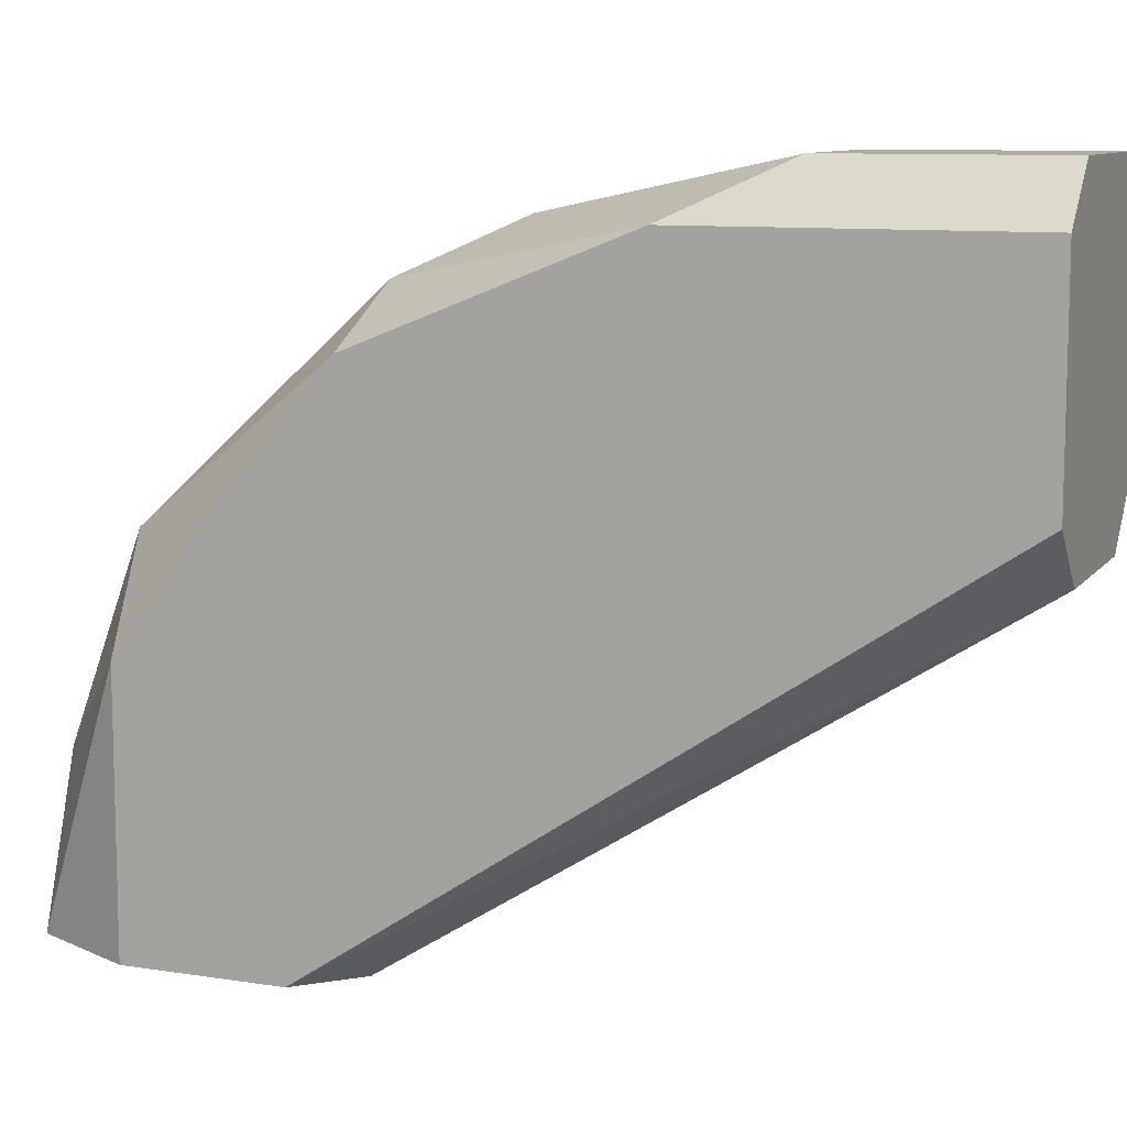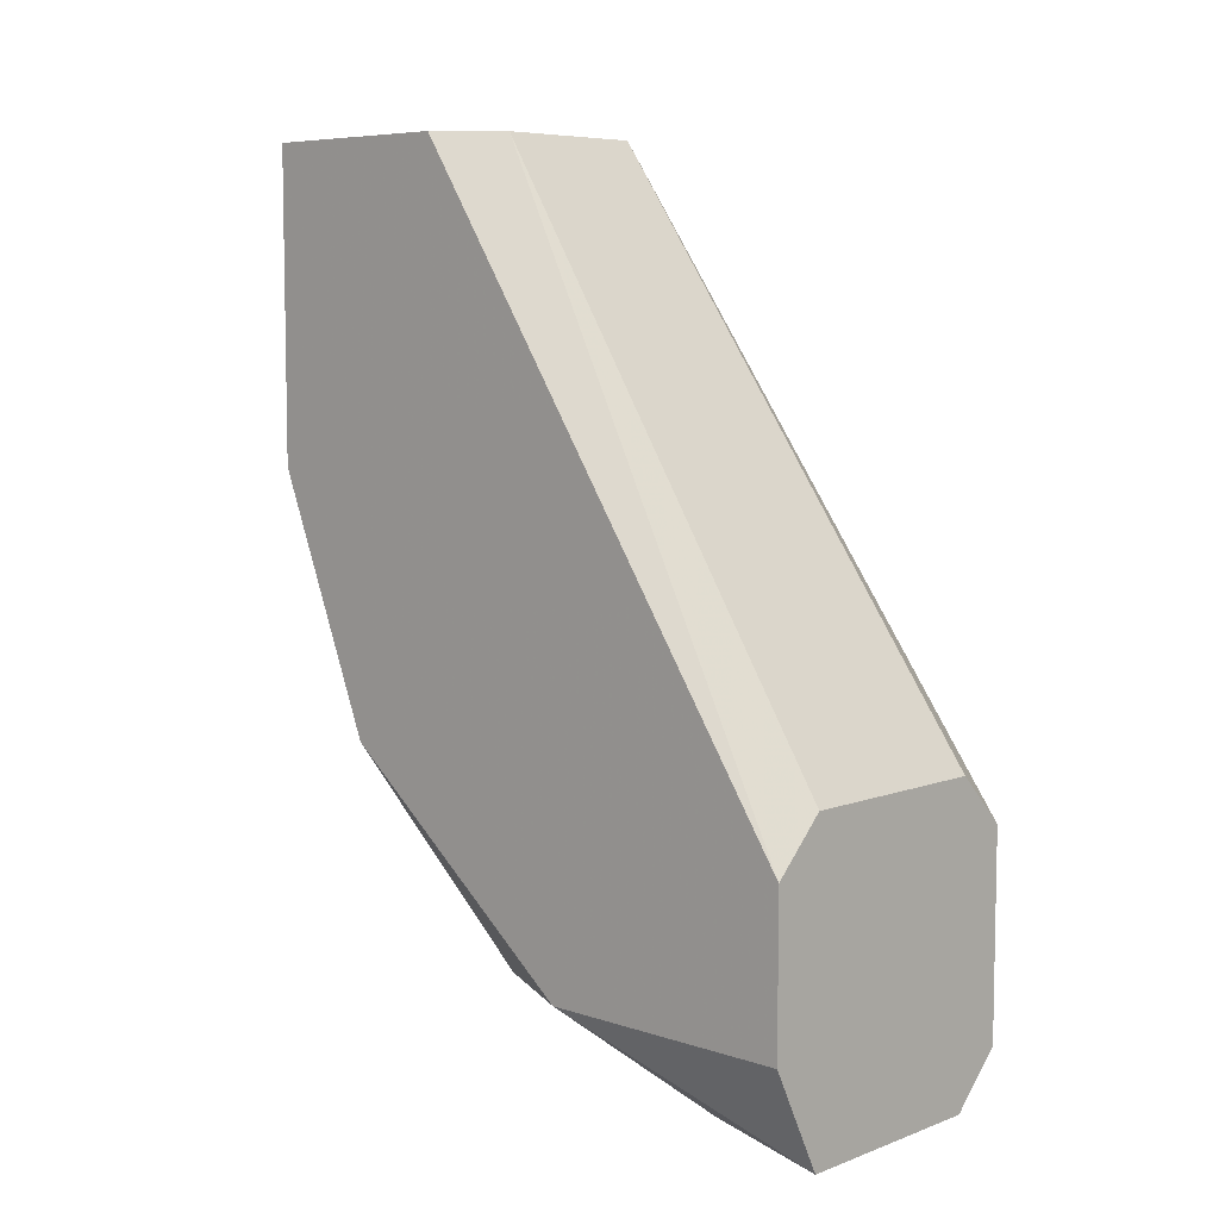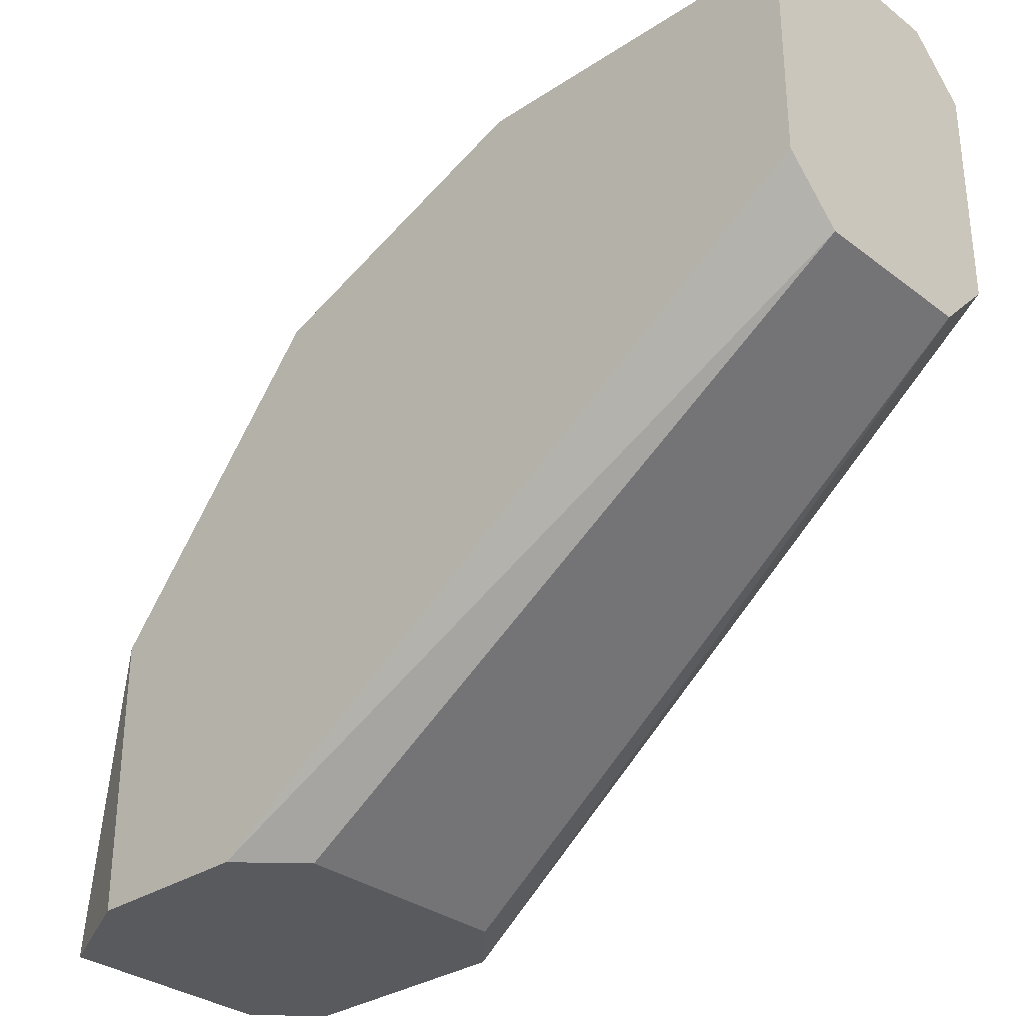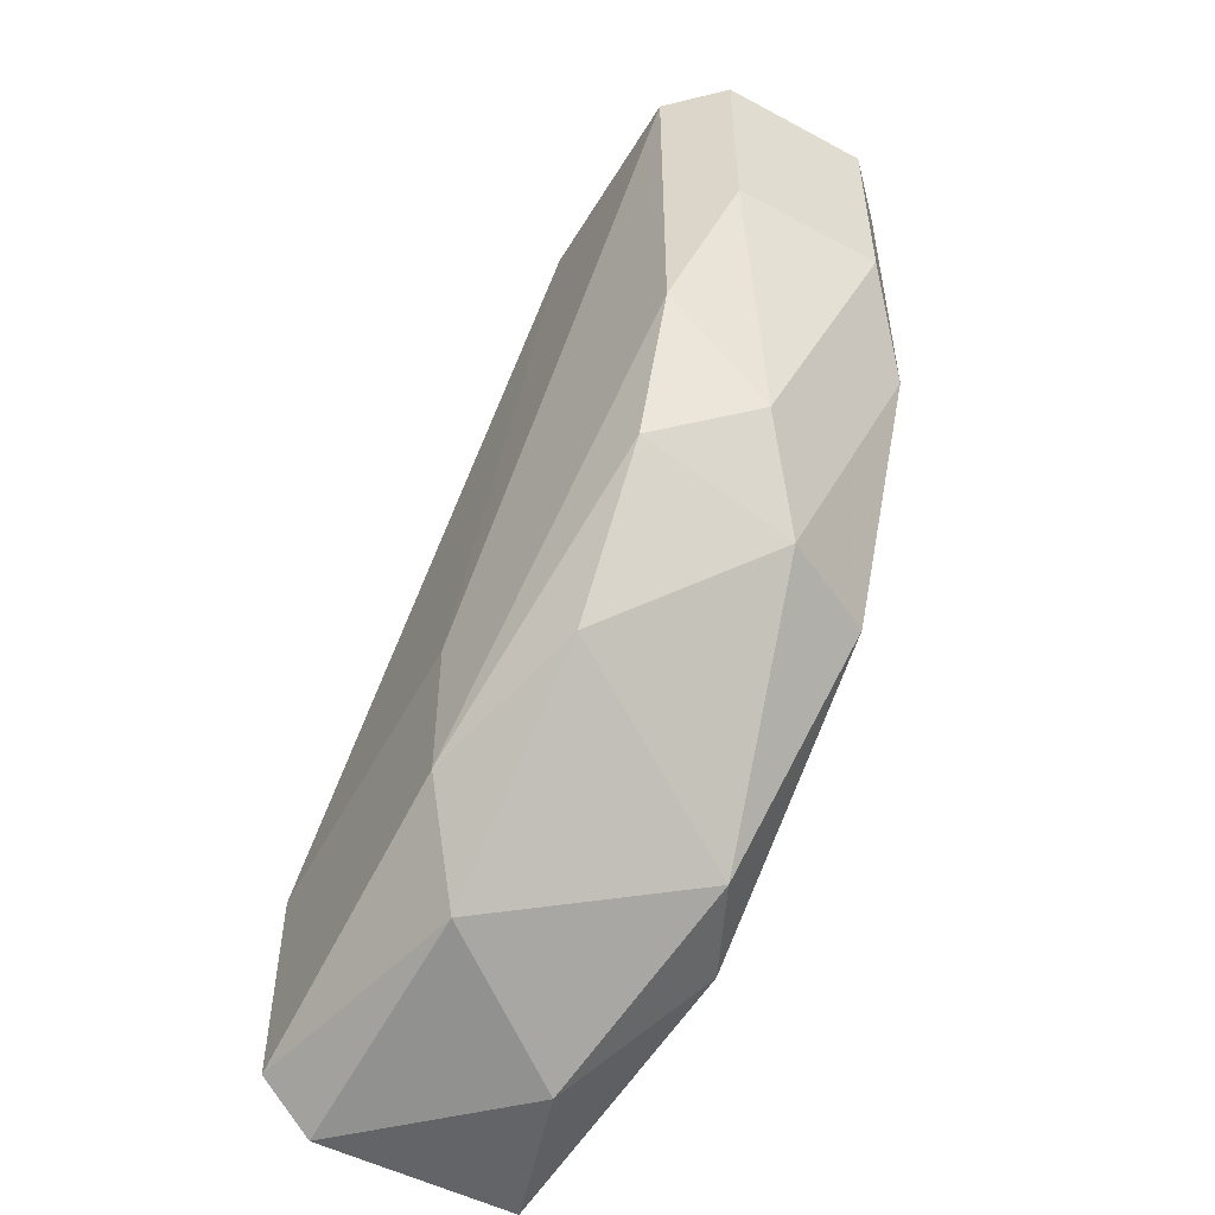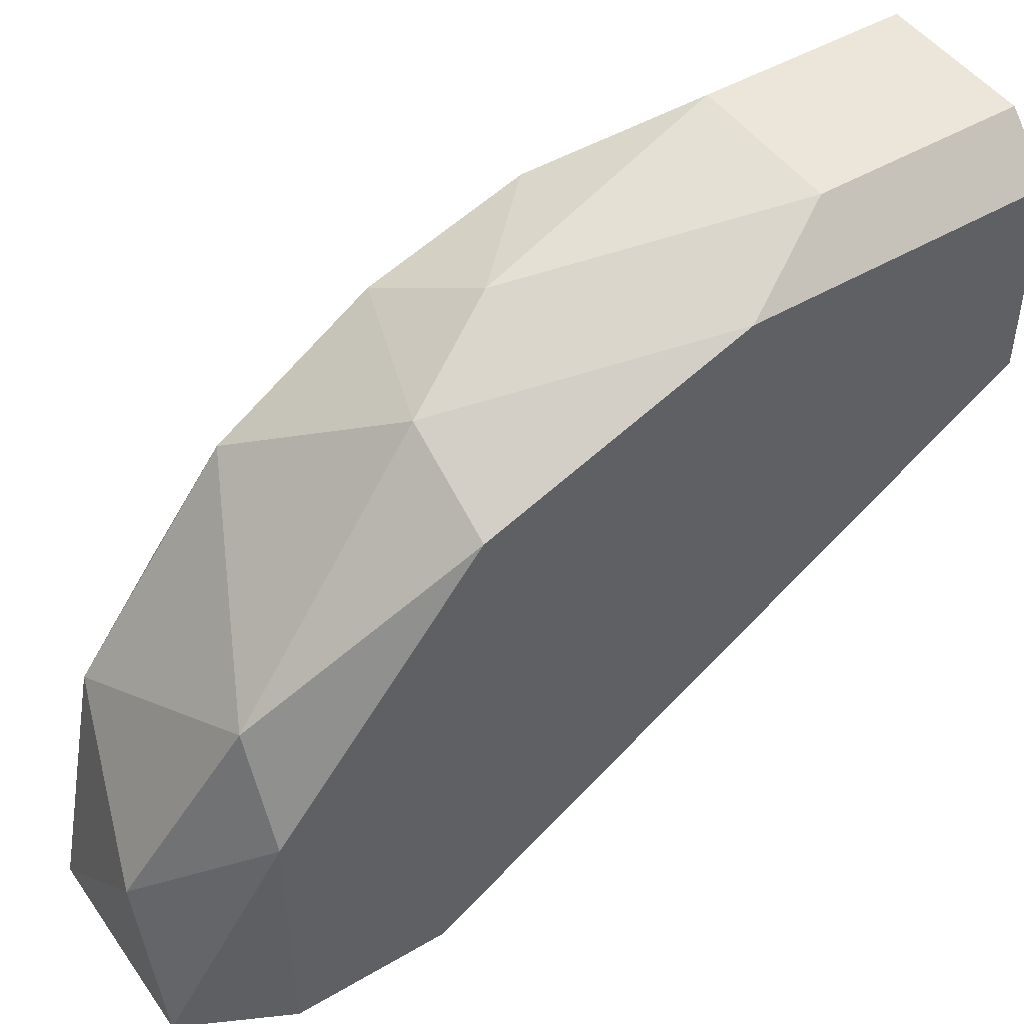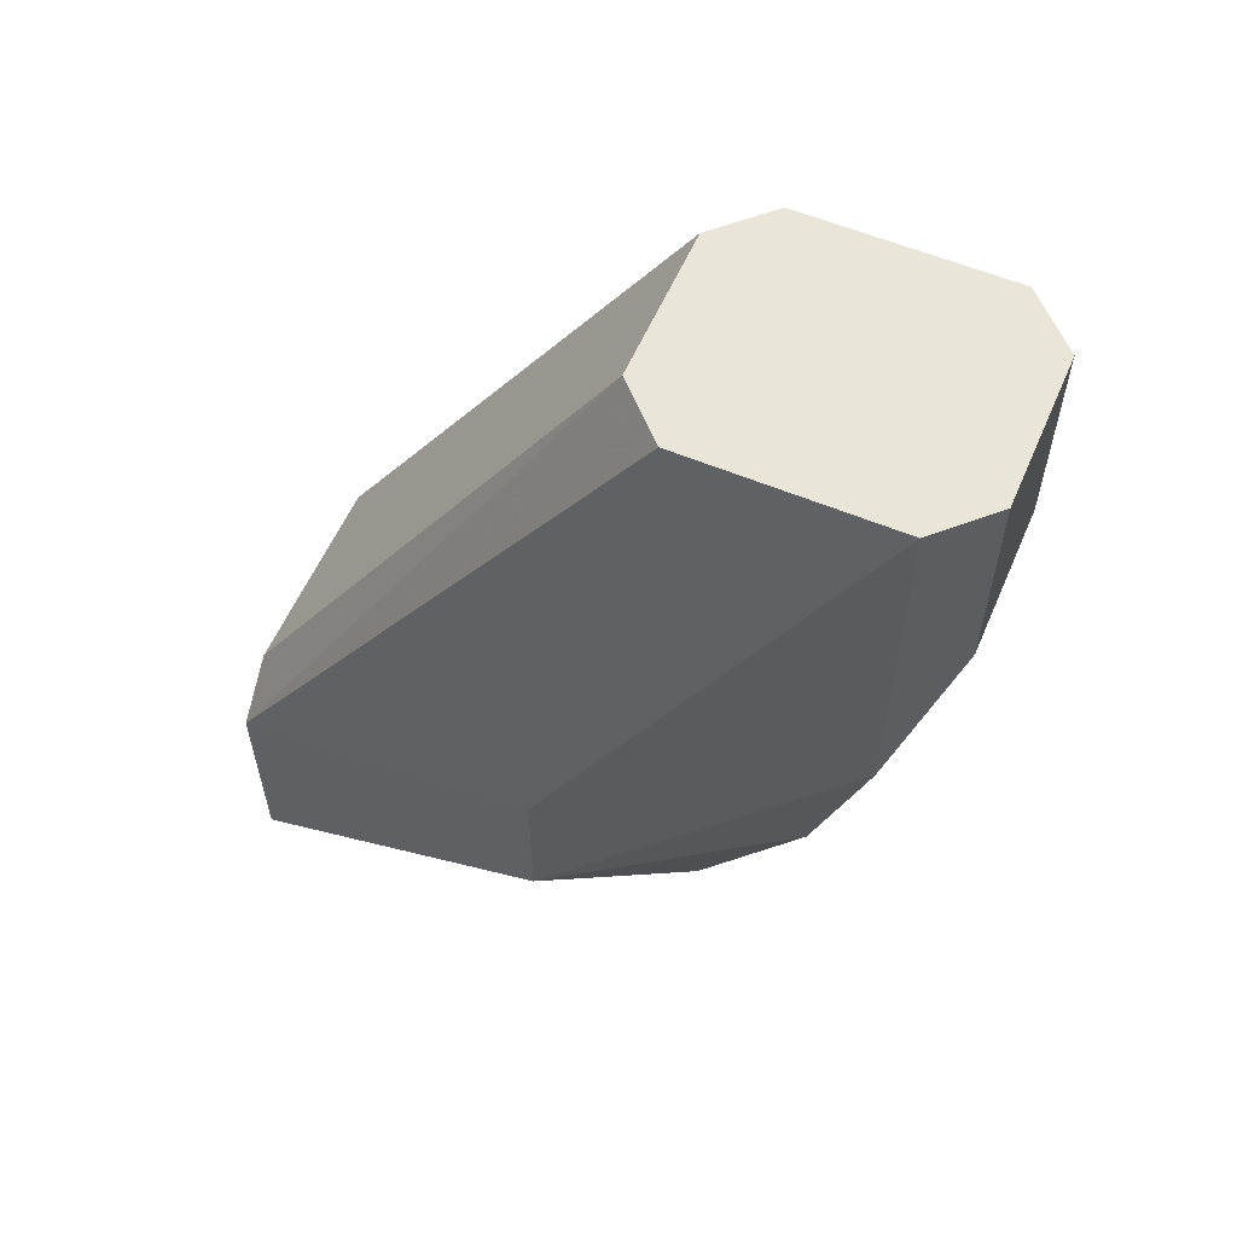
<metadata>
{"format":"obj","ext":"obj","renderer":"f3d","projection":"perspective","resolution":1024,"background":"white","views":[{"elev":9.8,"azim":-68.1,"up":"+Y"},{"elev":7.0,"azim":-46.5,"up":"+Z"},{"elev":-31.5,"azim":-47.0,"up":"+Y"},{"elev":-51.1,"azim":149.9,"up":"+Z"},{"elev":47.5,"azim":-123.5,"up":"+Y"},{"elev":57.8,"azim":113.4,"up":"+Z"}]}
</metadata>
<code>
v 0.000449 0.02219 -0.002905
v -0.000278 0.01566 -0.008721
v -0.000278 0.02147 -0.00436
v -0.001005 0.01856 0.003634
v -0.001005 0.01856 -0.007266
v -0.001005 0.01348 -0.008721
v -0.001005 0.01348 -0.00436
v -0.001005 0.02292 0.003634
v -0.001005 0.02292 0.000726
v -0.001732 0.01929 0.003634
v -0.001732 0.01348 -0.007266
v -0.001732 0.01348 -0.005087
v -0.001732 0.01711 -0.007266
v -0.001732 0.02219 -0.000727
v -0.001732 0.02219 0.003634
v -0.001732 0.02074 -0.00436
v 0.002629 0.01348 -0.007993
v 0.002629 0.01348 -0.005087
v 0.002629 0.01784 -0.006539
v 0.002629 0.01784 -0.00436
v 0.001902 0.01929 0.003634
v 0.001902 0.01348 -0.008721
v 0.001902 0.01348 -0.00436
v 0.001902 0.01711 -0.007993
v 0.001902 0.02219 -0.001454
v 0.001902 0.02219 0.003634
v 0.001902 0.02147 -0.003632
v 0.001902 0.02001 -0.005814
v 0.001175 0.01856 0.003634
v 0.001175 0.02292 0.003634
v 0.001175 0.02292 0.000726
f 1 3 9
f 1 27 3
f 31 1 9
f 27 1 25
f 1 31 25
f 13 5 2
f 5 24 2
f 6 13 2
f 22 6 2
f 24 22 2
f 5 16 3
f 28 5 3
f 3 14 9
f 16 14 3
f 27 28 3
f 4 12 7
f 23 4 7
f 12 4 10
f 4 15 10
f 4 26 15
f 26 4 21
f 21 4 29
f 4 23 29
f 5 13 16
f 24 5 28
f 6 12 11
f 13 6 11
f 6 18 12
f 6 22 18
f 12 23 7
f 14 8 9
f 8 31 9
f 14 15 8
f 15 26 8
f 8 26 30
f 31 8 30
f 15 12 10
f 12 13 11
f 12 14 13
f 14 12 15
f 12 18 23
f 13 14 16
f 19 18 17
f 18 22 17
f 24 19 17
f 22 24 17
f 18 19 20
f 21 18 20
f 18 21 29
f 23 18 29
f 19 26 20
f 19 24 28
f 26 19 25
f 19 27 25
f 27 19 28
f 26 21 20
f 31 26 25
f 26 31 30

</code>
